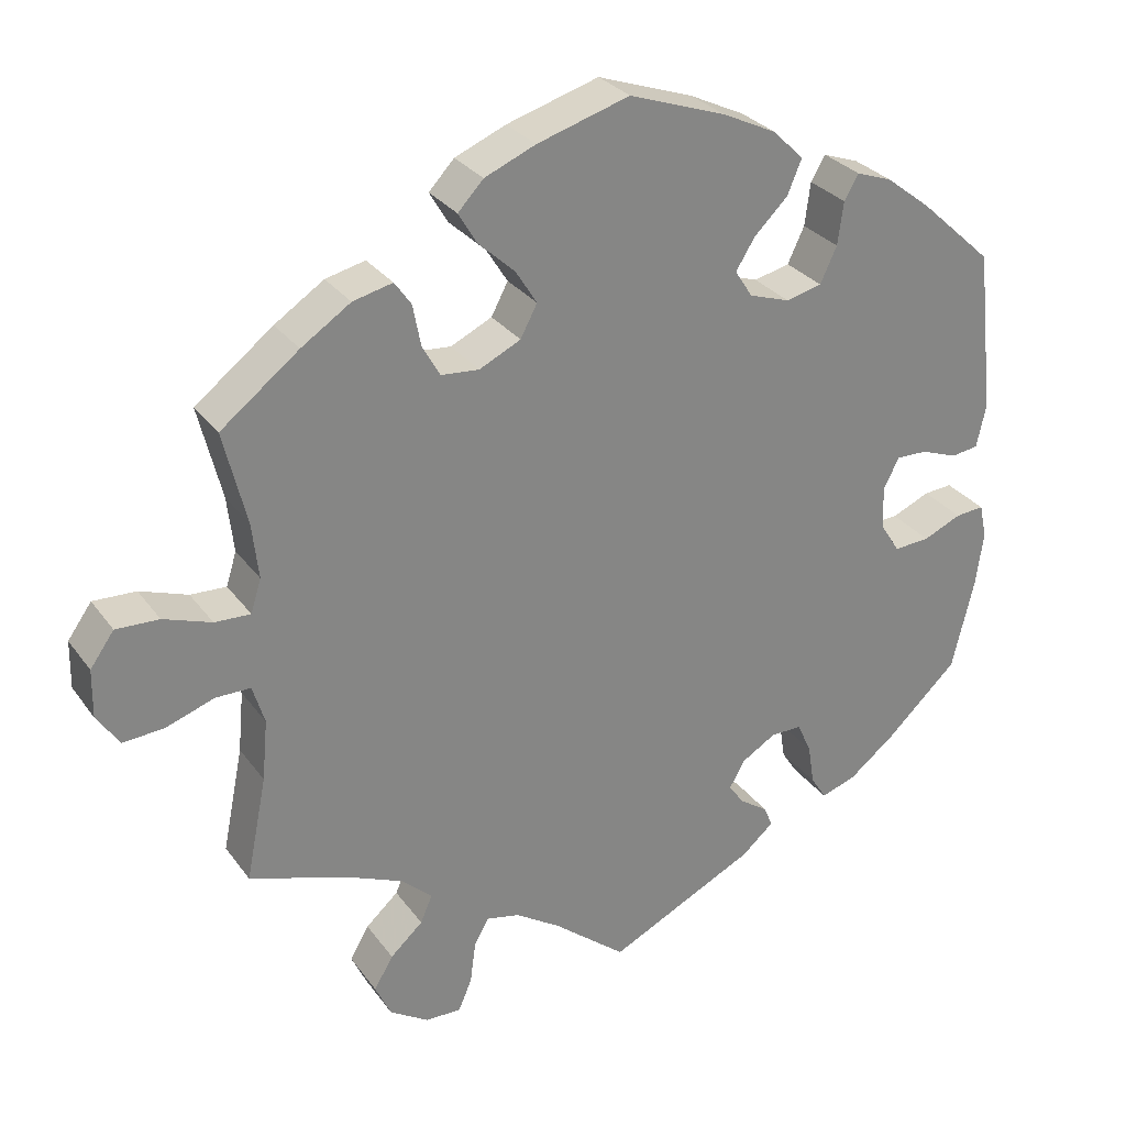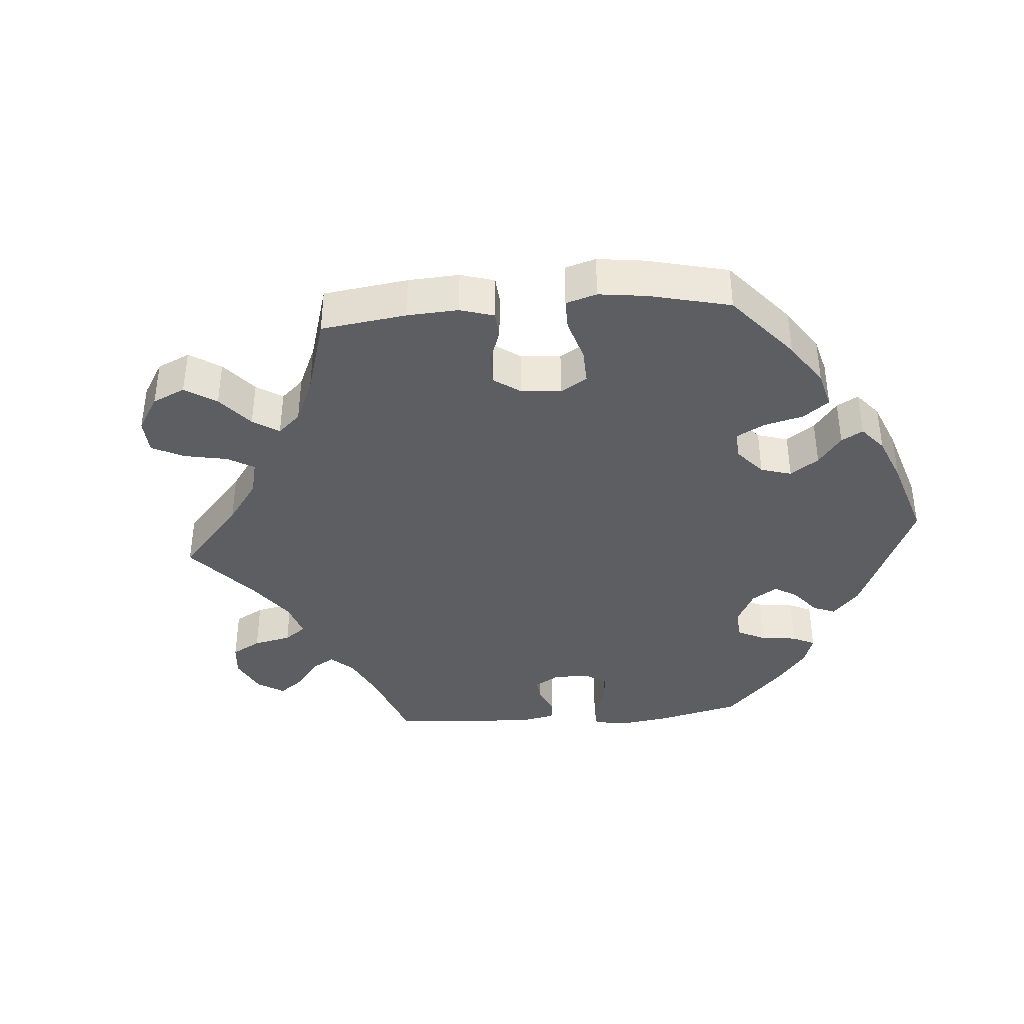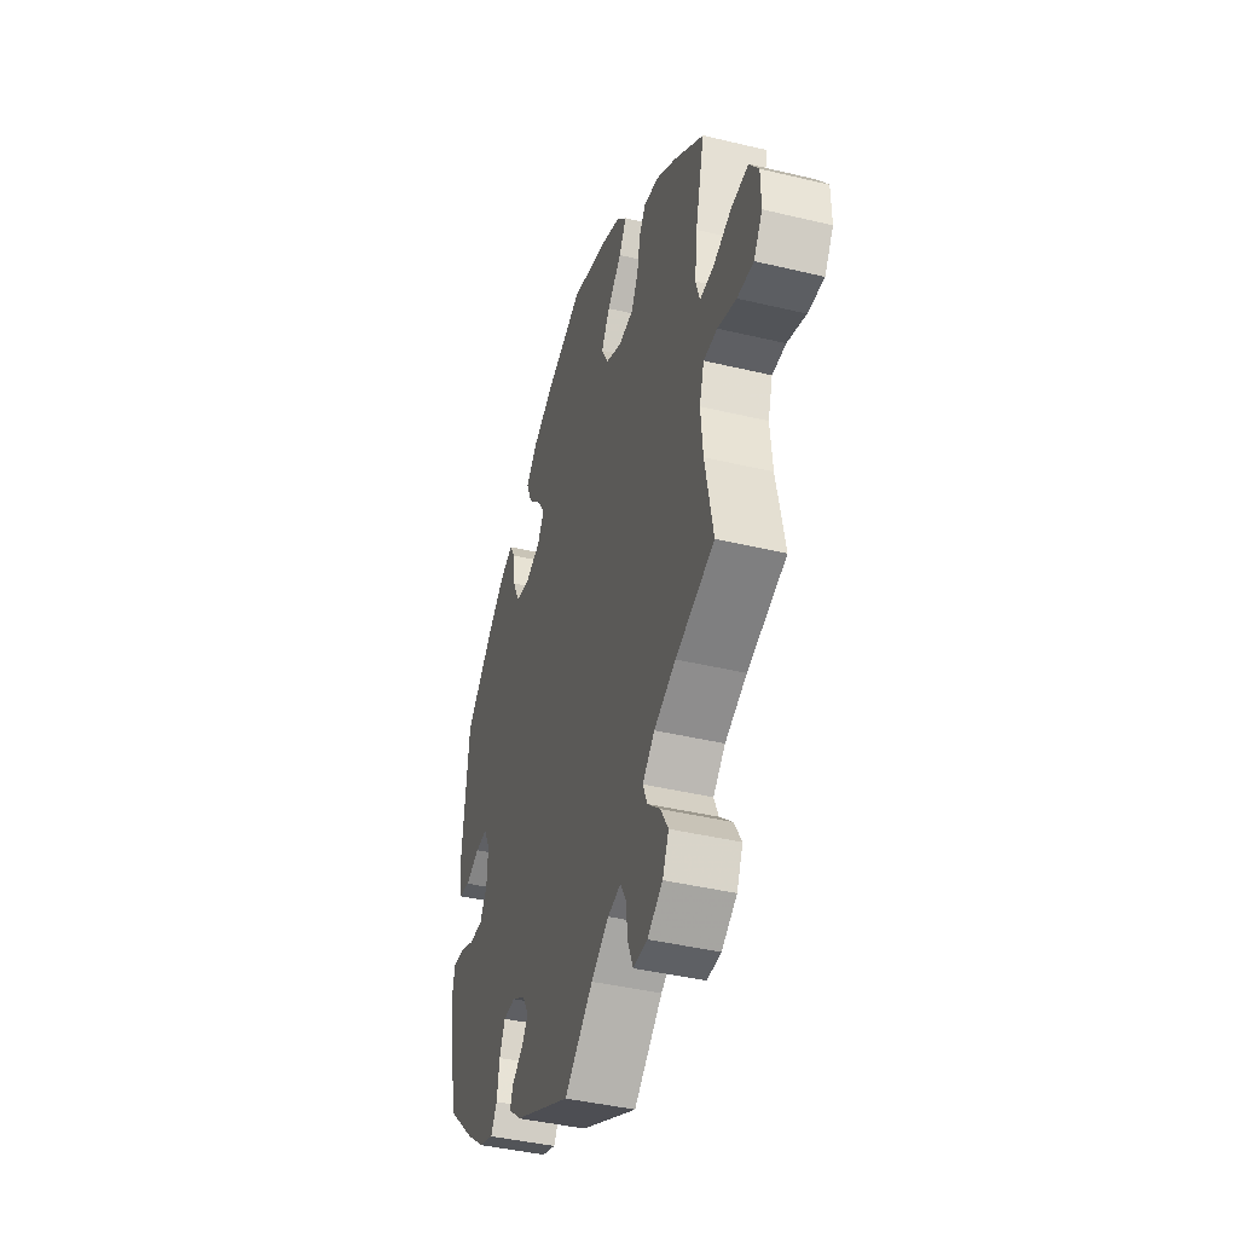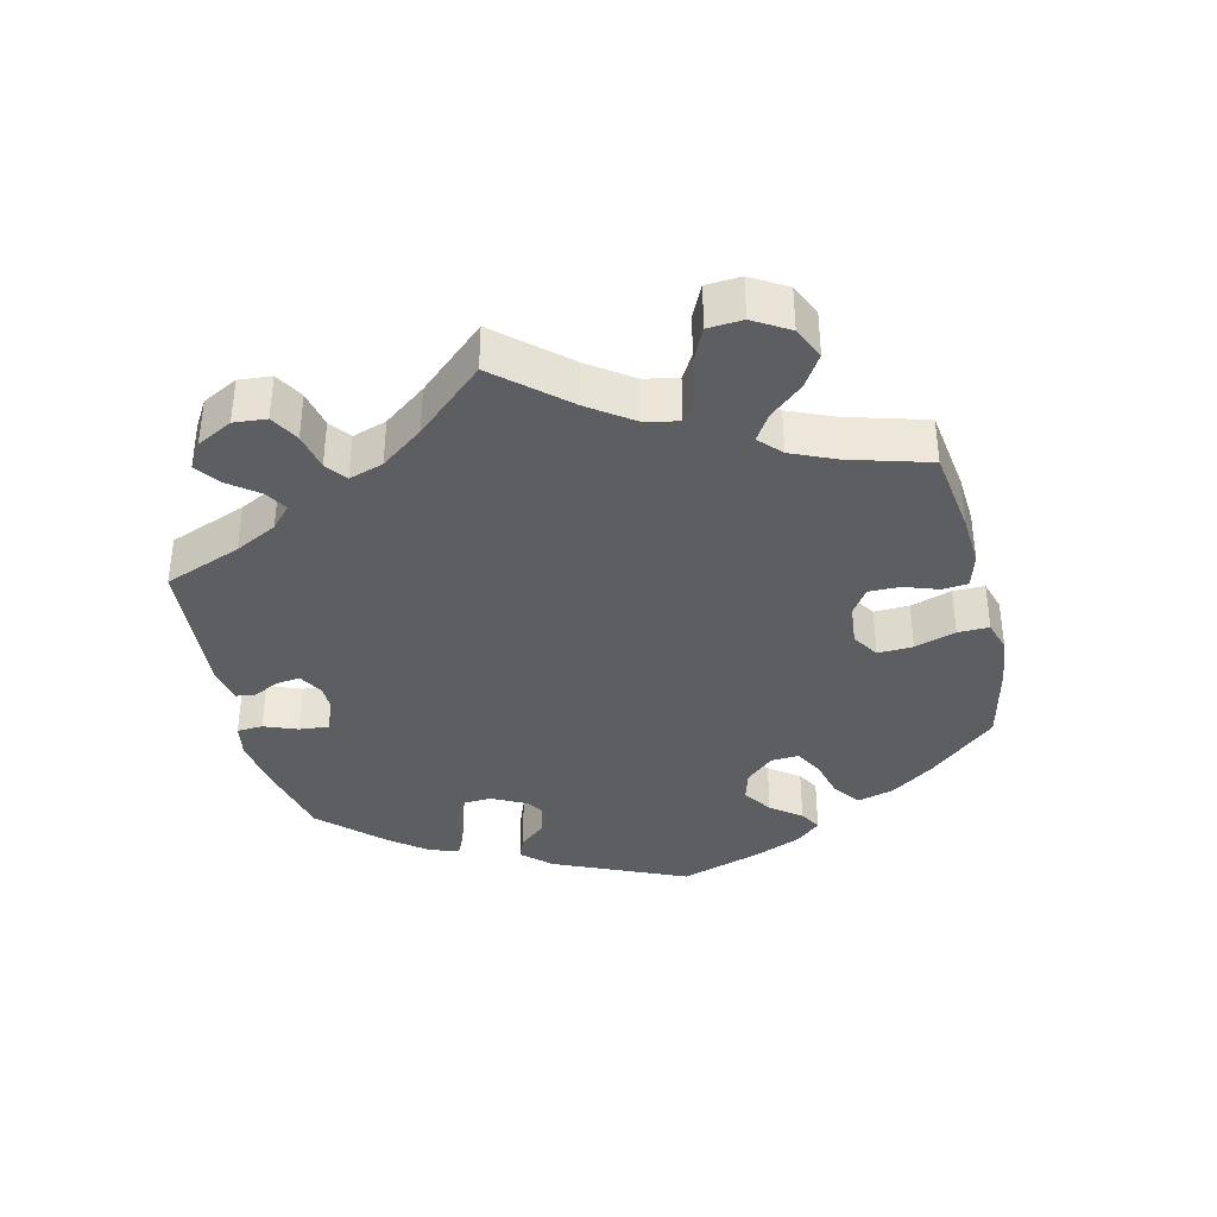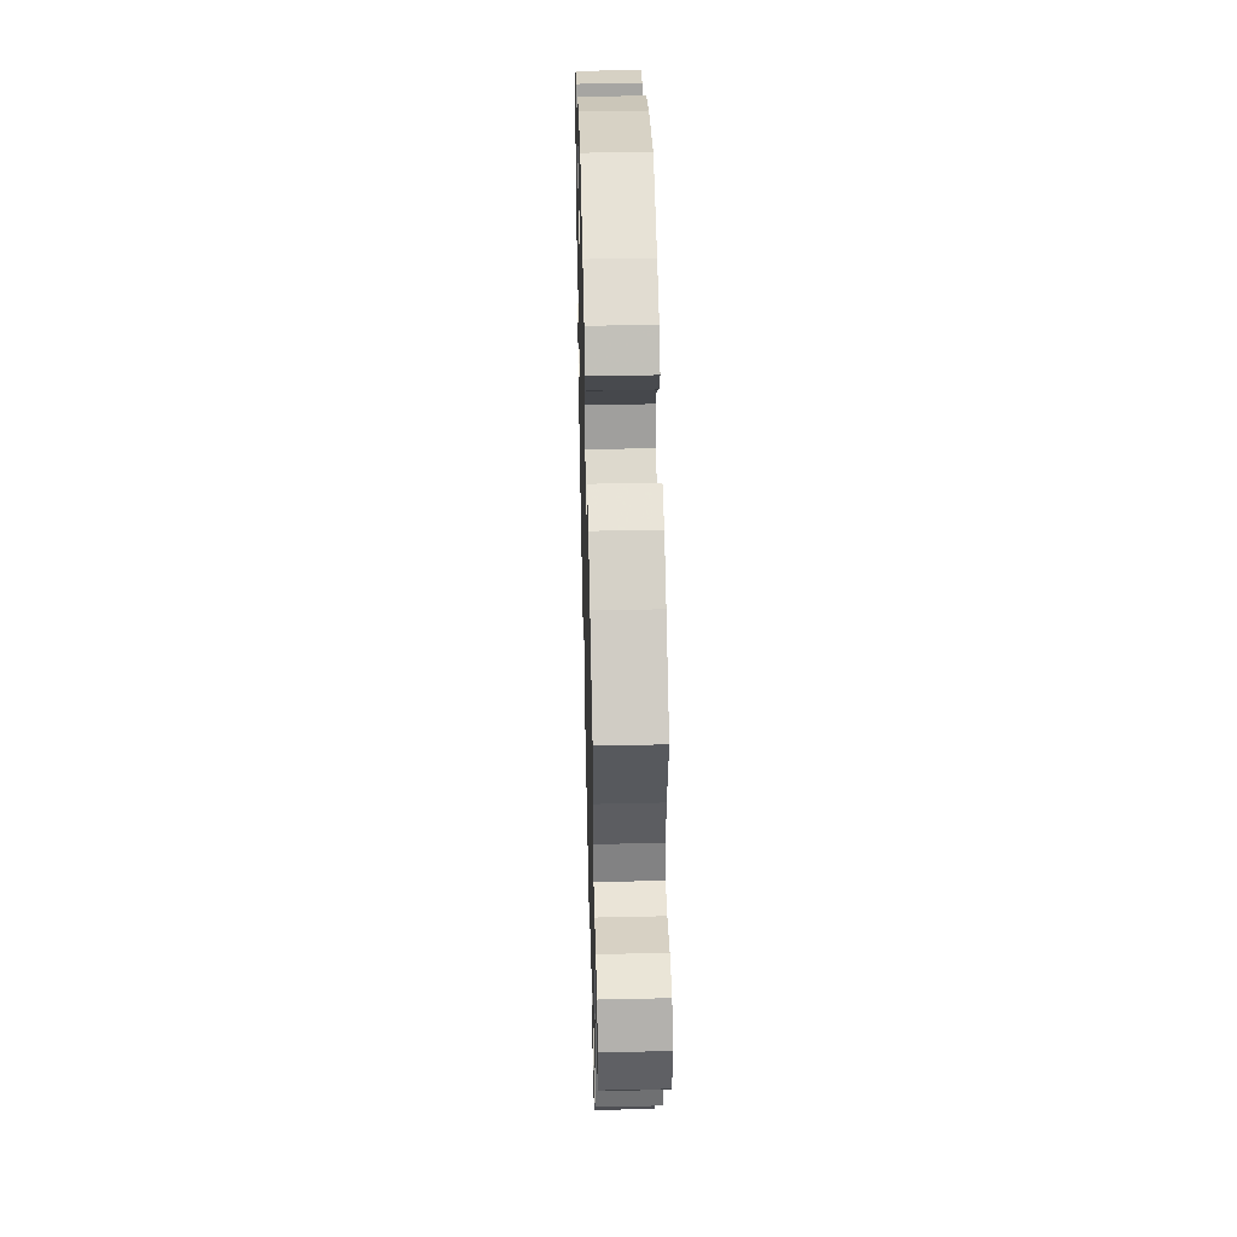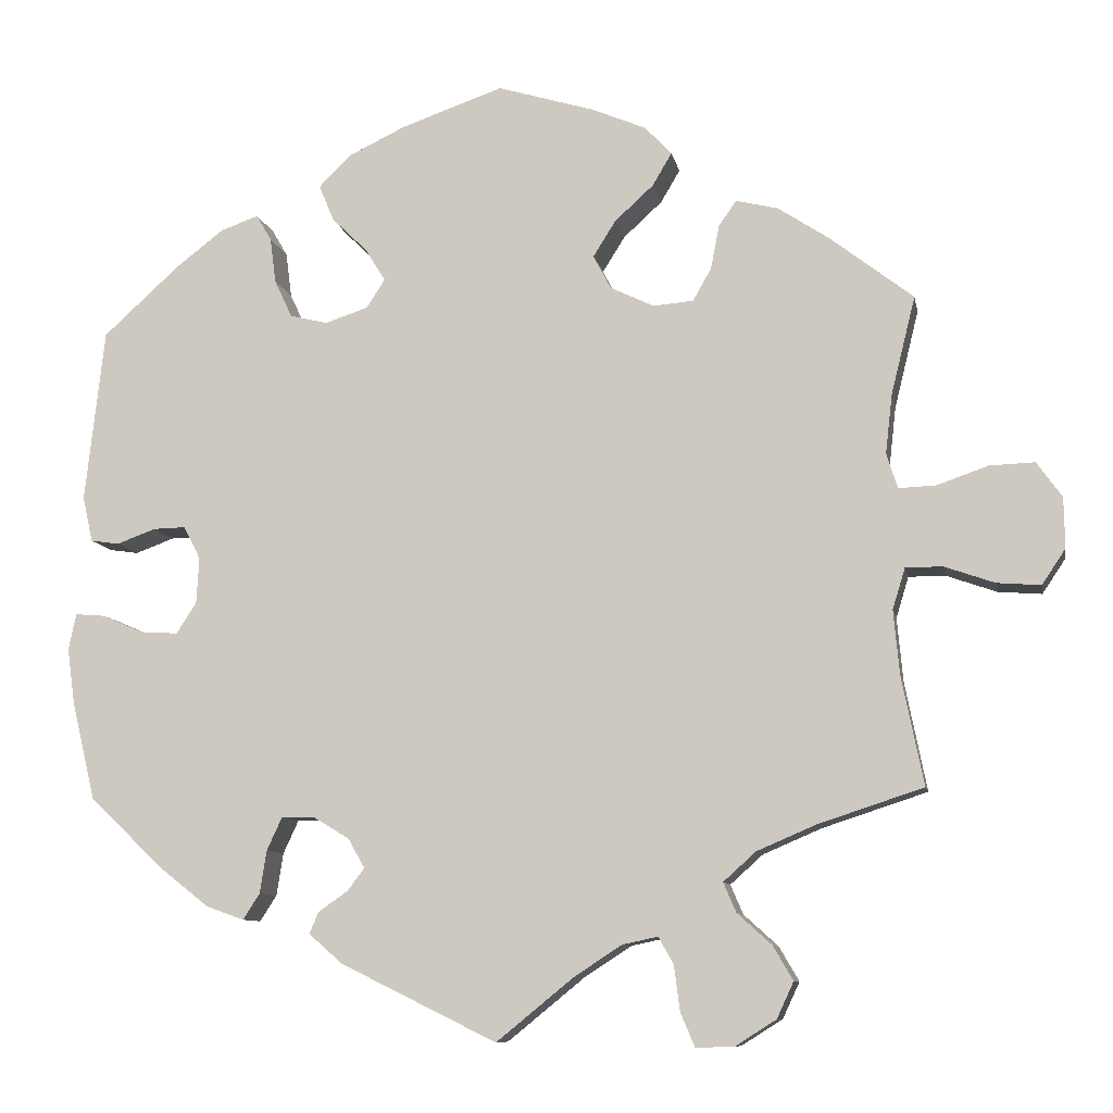
<metadata>
{"format":"obj","ext":"obj","renderer":"f3d","projection":"perspective","resolution":1024,"background":"white","views":[{"elev":29.0,"azim":-28.8,"up":"+Z"},{"elev":-39.2,"azim":-25.4,"up":"+Y"},{"elev":-41.9,"azim":-106.1,"up":"+Z"},{"elev":-37.8,"azim":-106.5,"up":"+Y"},{"elev":46.5,"azim":-91.5,"up":"+Z"},{"elev":-9.4,"azim":-169.4,"up":"+Z"}]}
</metadata>
<code>
v -0.092 0.07 -0.503
v -0.149 0.07 -0.466
v -0.191 0.07 -0.457
v -0.209 0.07 -0.489
v -0.216 0.07 -0.543
v -0.233 0.07 -0.583
v -0.278 0.07 -0.582
v -0.327 0.07 -0.551
v -0.347 0.07 -0.508
v -0.323 0.07 -0.467
v -0.282 0.07 -0.43
v -0.267 0.07 -0.395
v -0.306 0.07 -0.36
v -0.376 0.07 -0.33
v -0.501 0.07 -0.289
v -0.475 0.07 -0.159
v -0.468 0.07 -0.083
v -0.483 0.07 -0.034
v -0.527 0.07 -0.034
v -0.587 0.07 -0.055
v -0.639 0.07 -0.059
v -0.667 0.07 -0.017
v -0.666 0.07 0.043
v -0.636 0.07 0.085
v -0.582 0.07 0.083
v -0.522 0.07 0.062
v -0.477 0.07 0.06
v -0.464 0.07 0.102
v -0.472 0.07 0.172
v -0.501 0.07 0.289
v -0.403 0.07 0.365
v -0.341 0.07 0.406
v -0.291 0.07 0.418
v -0.27 0.07 0.388
v -0.26 0.07 0.336
v -0.238 0.07 0.297
v -0.19 0.07 0.293
v -0.138 0.07 0.318
v -0.117 0.07 0.358
v -0.144 0.07 0.401
v -0.19 0.07 0.443
v -0.213 0.07 0.482
v -0.181 0.07 0.516
v -0.117 0.07 0.543
v -0.001 0.07 0.578
v 0.12 0.07 0.536
v 0.189 0.07 0.503
v 0.227 0.07 0.465
v 0.209 0.07 0.422
v 0.167 0.07 0.381
v 0.143 0.07 0.342
v 0.165 0.07 0.308
v 0.216 0.07 0.291
v 0.261 0.07 0.302
v 0.282 0.07 0.347
v 0.289 0.07 0.401
v 0.307 0.07 0.432
v 0.352 0.07 0.416
v 0.409 0.07 0.372
v 0.5 0.07 0.289
v 0.523 0.07 0.083
v 0.511 0.07 0.029
v 0.477 0.07 0.024
v 0.431 0.07 0.041
v 0.392 0.07 0.042
v 0.372 0.07 0.003
v 0.375 0.07 -0.052
v 0.399 0.07 -0.089
v 0.444 0.07 -0.086
v 0.492 0.07 -0.065
v 0.528 0.07 -0.062
v 0.537 0.07 -0.105
v 0.528 0.07 -0.172
v 0.5 0.07 -0.289
v 0.41 0.07 -0.374
v 0.353 0.07 -0.419
v 0.308 0.07 -0.435
v 0.288 0.07 -0.404
v 0.28 0.07 -0.353
v 0.262 0.07 -0.314
v 0.223 0.07 -0.314
v 0.18 0.07 -0.34
v 0.16 0.07 -0.375
v 0.18 0.07 -0.402
v 0.215 0.07 -0.426
v 0.226 0.07 -0.452
v 0.186 0.07 -0.487
v 0 0.07 -0.578
v -0.092 0 -0.503
v -0.149 0 -0.466
v -0.191 0 -0.457
v -0.209 0 -0.489
v -0.216 0 -0.543
v -0.233 0 -0.583
v -0.278 0 -0.582
v -0.327 0 -0.551
v -0.347 0 -0.508
v -0.323 0 -0.467
v -0.282 0 -0.43
v -0.267 0 -0.395
v -0.306 0 -0.36
v -0.376 0 -0.33
v -0.501 0 -0.289
v -0.475 0 -0.159
v -0.468 0 -0.083
v -0.483 0 -0.034
v -0.527 0 -0.034
v -0.587 0 -0.055
v -0.639 0 -0.059
v -0.667 0 -0.017
v -0.666 0 0.043
v -0.636 0 0.085
v -0.582 0 0.083
v -0.522 0 0.062
v -0.477 0 0.06
v -0.464 0 0.102
v -0.472 0 0.172
v -0.501 0 0.289
v -0.403 0 0.365
v -0.341 0 0.406
v -0.291 0 0.418
v -0.27 0 0.388
v -0.26 0 0.336
v -0.238 0 0.297
v -0.19 0 0.293
v -0.138 0 0.318
v -0.117 0 0.358
v -0.144 0 0.401
v -0.19 0 0.443
v -0.213 0 0.482
v -0.181 0 0.516
v -0.117 0 0.543
v -0.001 0 0.578
v 0.12 0 0.536
v 0.189 0 0.503
v 0.227 0 0.465
v 0.209 0 0.422
v 0.167 0 0.381
v 0.143 0 0.342
v 0.165 0 0.308
v 0.216 0 0.291
v 0.261 0 0.302
v 0.282 0 0.347
v 0.289 0 0.401
v 0.307 0 0.432
v 0.352 0 0.416
v 0.409 0 0.372
v 0.5 0 0.289
v 0.523 0 0.083
v 0.511 0 0.029
v 0.477 0 0.024
v 0.431 0 0.041
v 0.392 0 0.042
v 0.372 0 0.003
v 0.375 0 -0.052
v 0.399 0 -0.089
v 0.444 0 -0.086
v 0.492 0 -0.065
v 0.528 0 -0.062
v 0.537 0 -0.105
v 0.528 0 -0.172
v 0.5 0 -0.289
v 0.41 0 -0.374
v 0.353 0 -0.419
v 0.308 0 -0.435
v 0.288 0 -0.404
v 0.28 0 -0.353
v 0.262 0 -0.314
v 0.223 0 -0.314
v 0.18 0 -0.34
v 0.16 0 -0.375
v 0.18 0 -0.402
v 0.215 0 -0.426
v 0.226 0 -0.452
v 0.186 0 -0.487
v 0 0 -0.578
f 87 88 1
f 84 85 86 87
f 83 84 87 1
f 82 83 1 2
f 81 82 2 3
f 76 77 78 79
f 76 79 80
f 75 76 80
f 74 75 80
f 73 74 80 81
f 69 70 71 72
f 68 69 72 73
f 61 62 63 64
f 61 64 65
f 60 61 65
f 59 60 65 66
f 55 56 57 58
f 54 55 58 59
f 47 48 49 50
f 47 50 51
f 46 47 51
f 45 46 51
f 44 45 51
f 43 44 51 52
f 40 41 42 43
f 39 40 43 52
f 32 33 34 35
f 32 35 36
f 29 30 31 32
f 28 29 32 36
f 27 28 36 37
f 23 24 25 26
f 23 26 27
f 22 23 27
f 19 20 21 22
f 18 19 22 27
f 17 18 27 37
f 14 15 16
f 13 14 16 17
f 12 13 17 37
f 8 9 10 11
f 8 11 12
f 7 8 12
f 4 5 6 7
f 3 4 7 12
f 68 73 81 3
f 54 59 66
f 53 54 66 67
f 38 39 52 53
f 38 53 67
f 37 38 67 68
f 3 12 37 68
f 89 176 175
f 175 174 173 172
f 89 175 172 171
f 90 89 171 170
f 91 90 170 169
f 167 166 165 164
f 168 167 164
f 168 164 163
f 168 163 162
f 169 168 162 161
f 160 159 158 157
f 161 160 157 156
f 152 151 150 149
f 153 152 149
f 153 149 148
f 154 153 148 147
f 146 145 144 143
f 147 146 143 142
f 138 137 136 135
f 139 138 135
f 139 135 134
f 139 134 133
f 139 133 132
f 140 139 132 131
f 131 130 129 128
f 140 131 128 127
f 123 122 121 120
f 124 123 120
f 120 119 118 117
f 124 120 117 116
f 125 124 116 115
f 114 113 112 111
f 115 114 111
f 115 111 110
f 110 109 108 107
f 115 110 107 106
f 125 115 106 105
f 104 103 102
f 105 104 102 101
f 125 105 101 100
f 99 98 97 96
f 100 99 96
f 100 96 95
f 95 94 93 92
f 100 95 92 91
f 91 169 161 156
f 154 147 142
f 155 154 142 141
f 141 140 127 126
f 155 141 126
f 156 155 126 125
f 156 125 100 91
f 1 89 90 2
f 2 90 91 3
f 3 91 92 4
f 4 92 93 5
f 5 93 94 6
f 6 94 95 7
f 7 95 96 8
f 8 96 97 9
f 9 97 98 10
f 10 98 99 11
f 11 99 100 12
f 12 100 101 13
f 13 101 102 14
f 14 102 103 15
f 15 103 104 16
f 16 104 105 17
f 17 105 106 18
f 18 106 107 19
f 19 107 108 20
f 20 108 109 21
f 21 109 110 22
f 22 110 111 23
f 23 111 112 24
f 24 112 113 25
f 25 113 114 26
f 26 114 115 27
f 27 115 116 28
f 28 116 117 29
f 29 117 118 30
f 30 118 119 31
f 31 119 120 32
f 32 120 121 33
f 33 121 122 34
f 34 122 123 35
f 35 123 124 36
f 36 124 125 37
f 37 125 126 38
f 38 126 127 39
f 39 127 128 40
f 40 128 129 41
f 41 129 130 42
f 42 130 131 43
f 43 131 132 44
f 44 132 133 45
f 45 133 134 46
f 46 134 135 47
f 47 135 136 48
f 48 136 137 49
f 49 137 138 50
f 50 138 139 51
f 51 139 140 52
f 52 140 141 53
f 53 141 142 54
f 54 142 143 55
f 55 143 144 56
f 56 144 145 57
f 57 145 146 58
f 58 146 147 59
f 59 147 148 60
f 60 148 149 61
f 61 149 150 62
f 62 150 151 63
f 63 151 152 64
f 64 152 153 65
f 65 153 154 66
f 66 154 155 67
f 67 155 156 68
f 68 156 157 69
f 69 157 158 70
f 70 158 159 71
f 71 159 160 72
f 72 160 161 73
f 73 161 162 74
f 74 162 163 75
f 75 163 164 76
f 76 164 165 77
f 77 165 166 78
f 78 166 167 79
f 79 167 168 80
f 80 168 169 81
f 81 169 170 82
f 82 170 171 83
f 83 171 172 84
f 84 172 173 85
f 85 173 174 86
f 86 174 175 87
f 87 175 176 88
f 88 176 89 1

</code>
